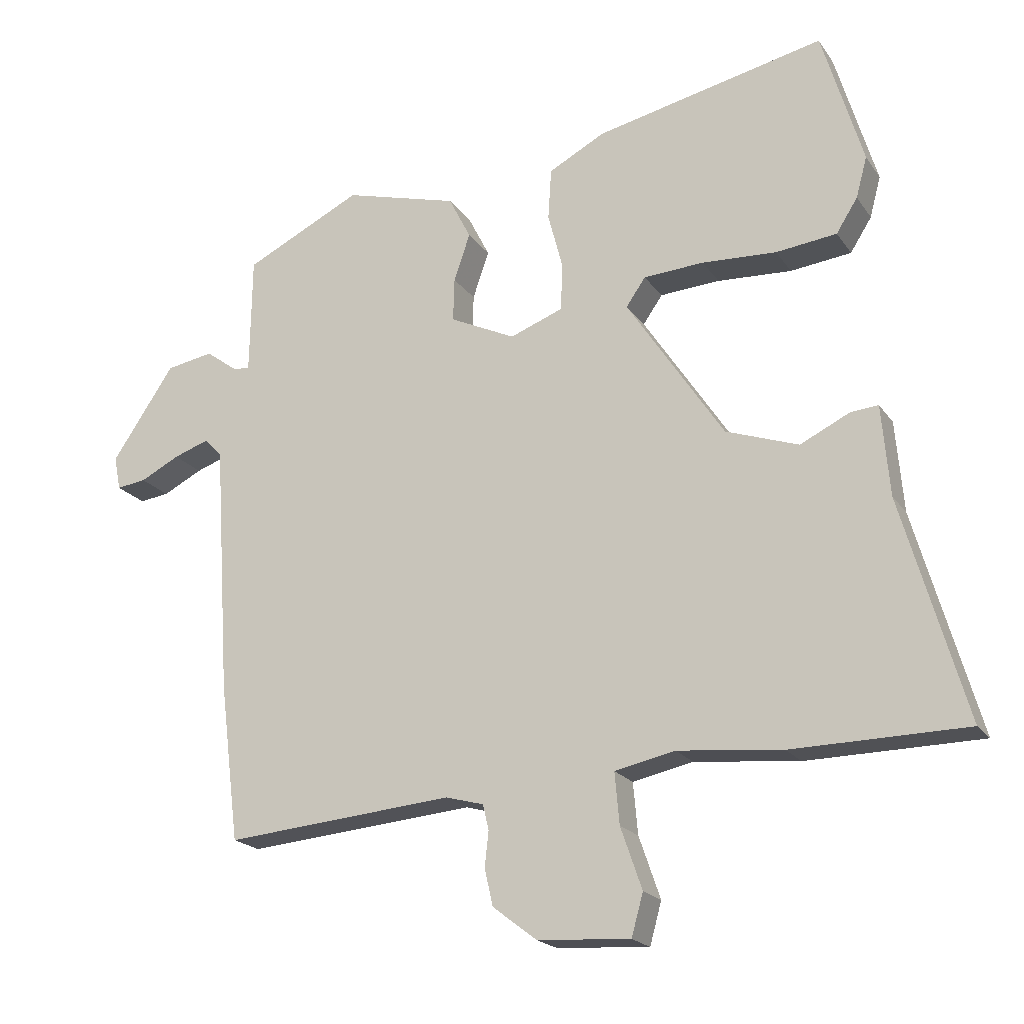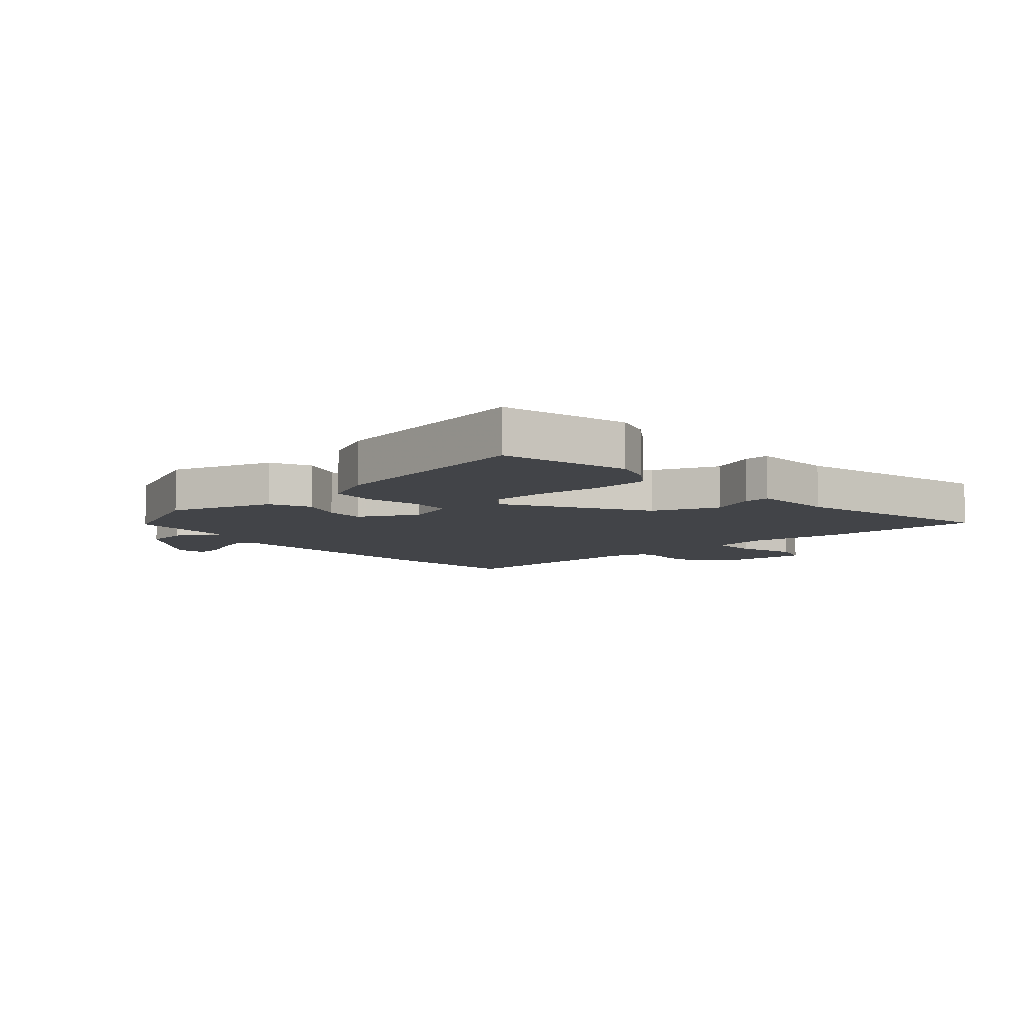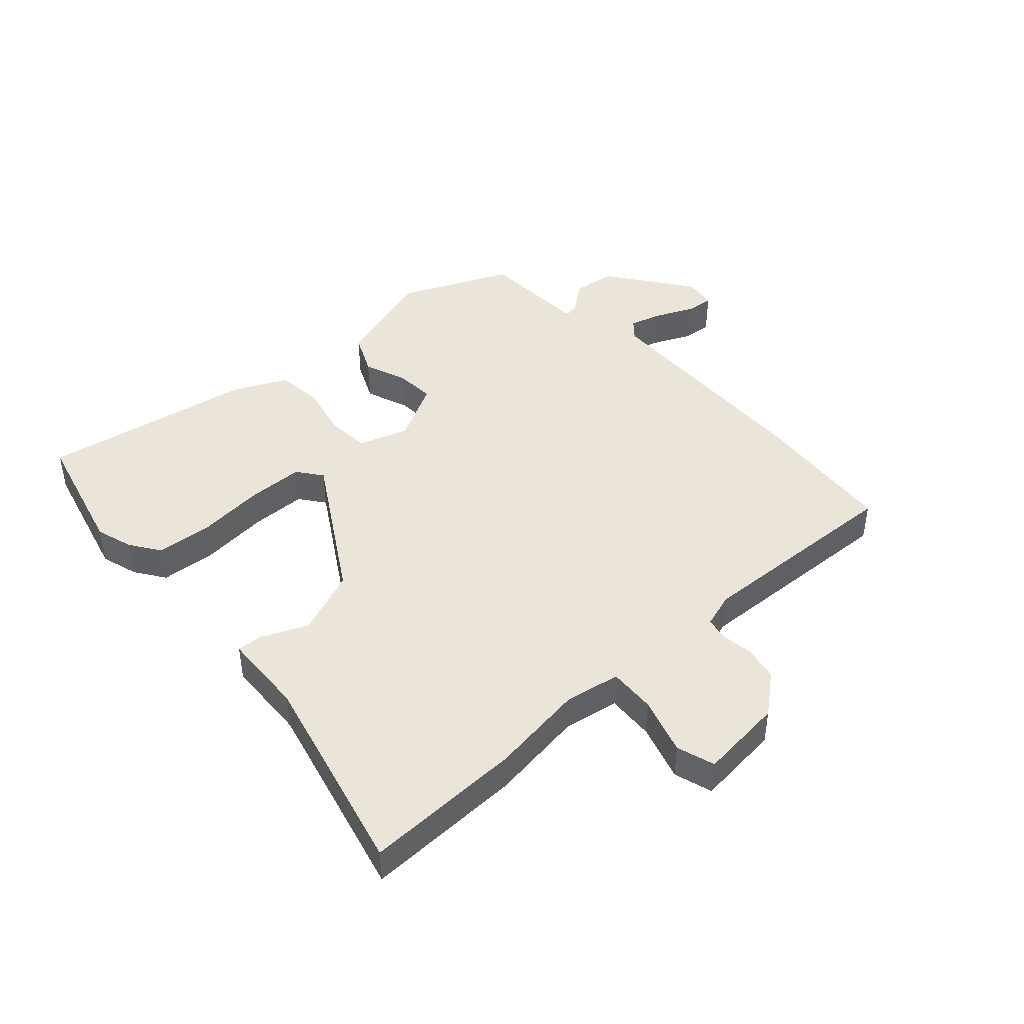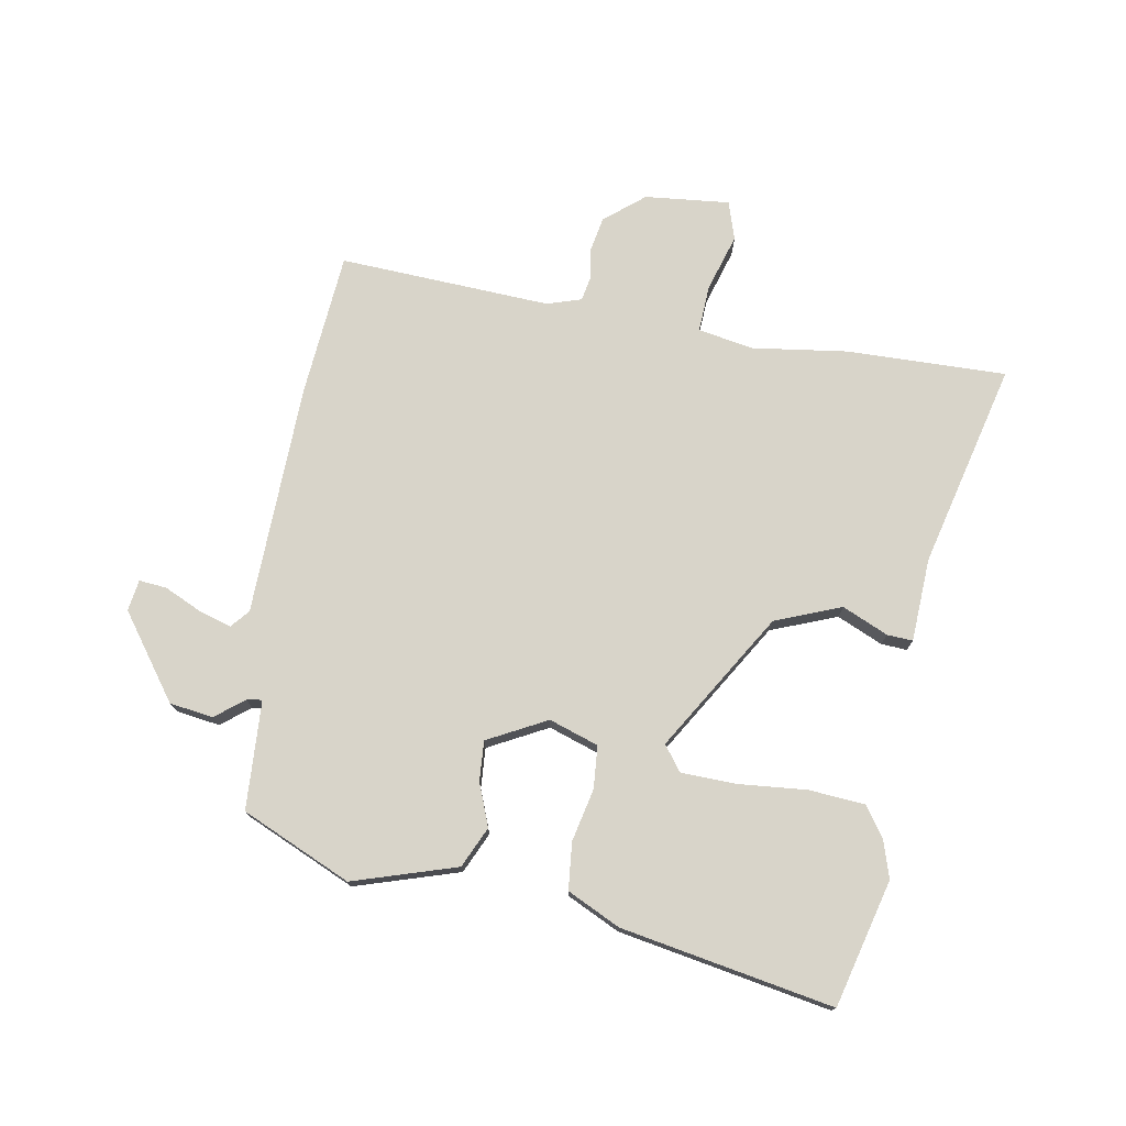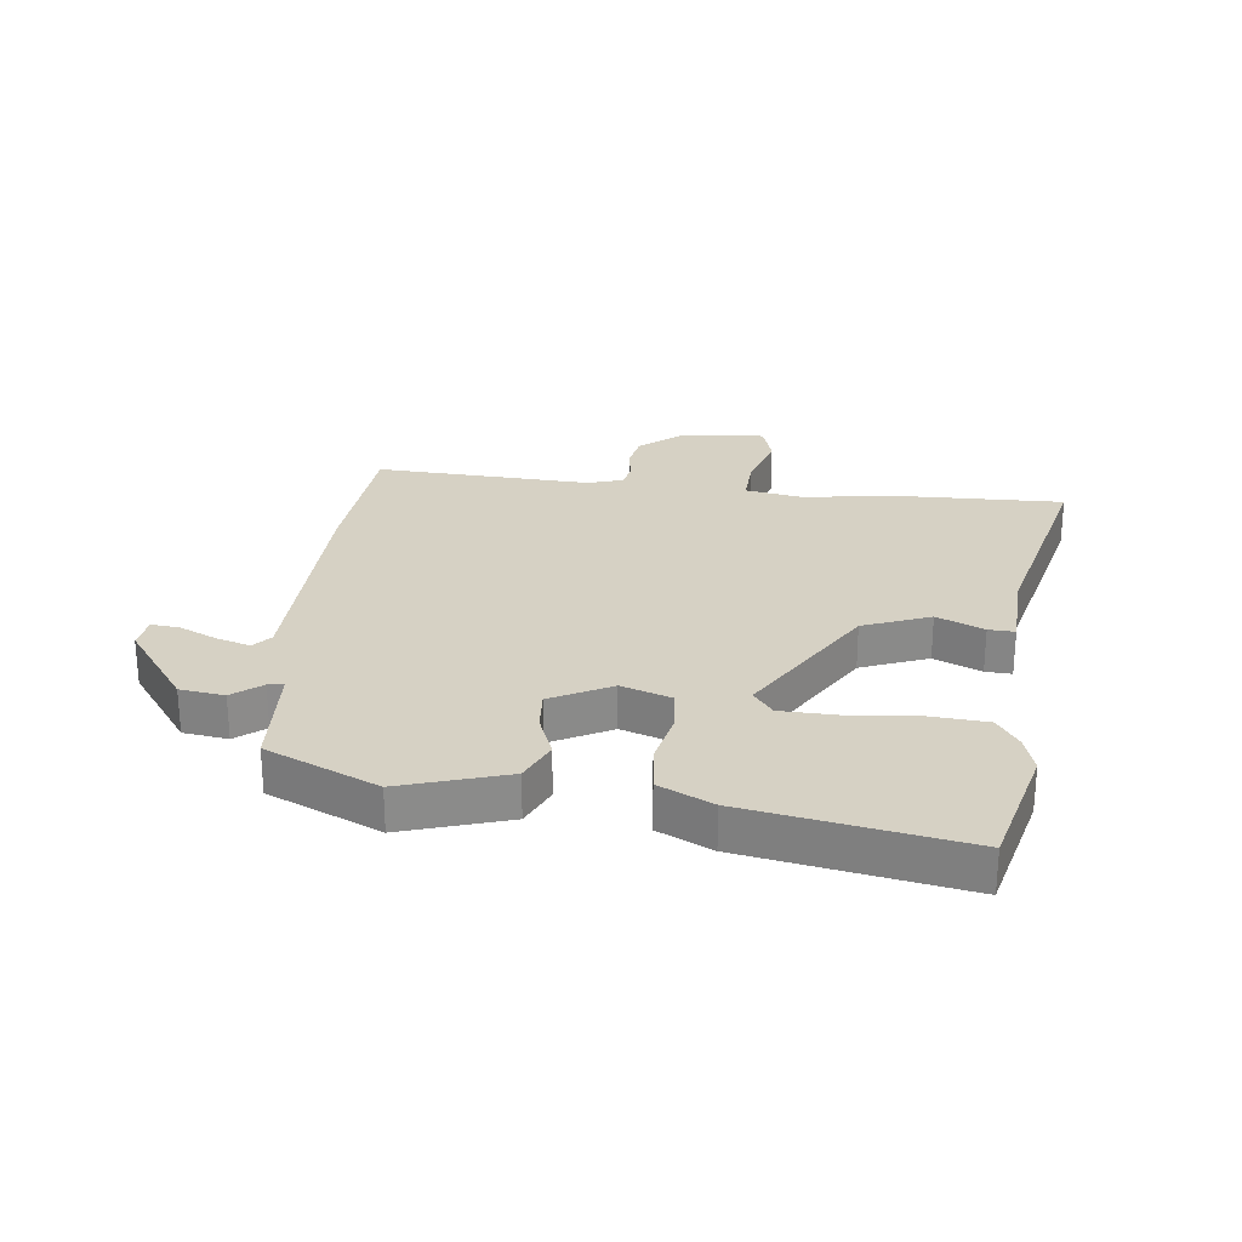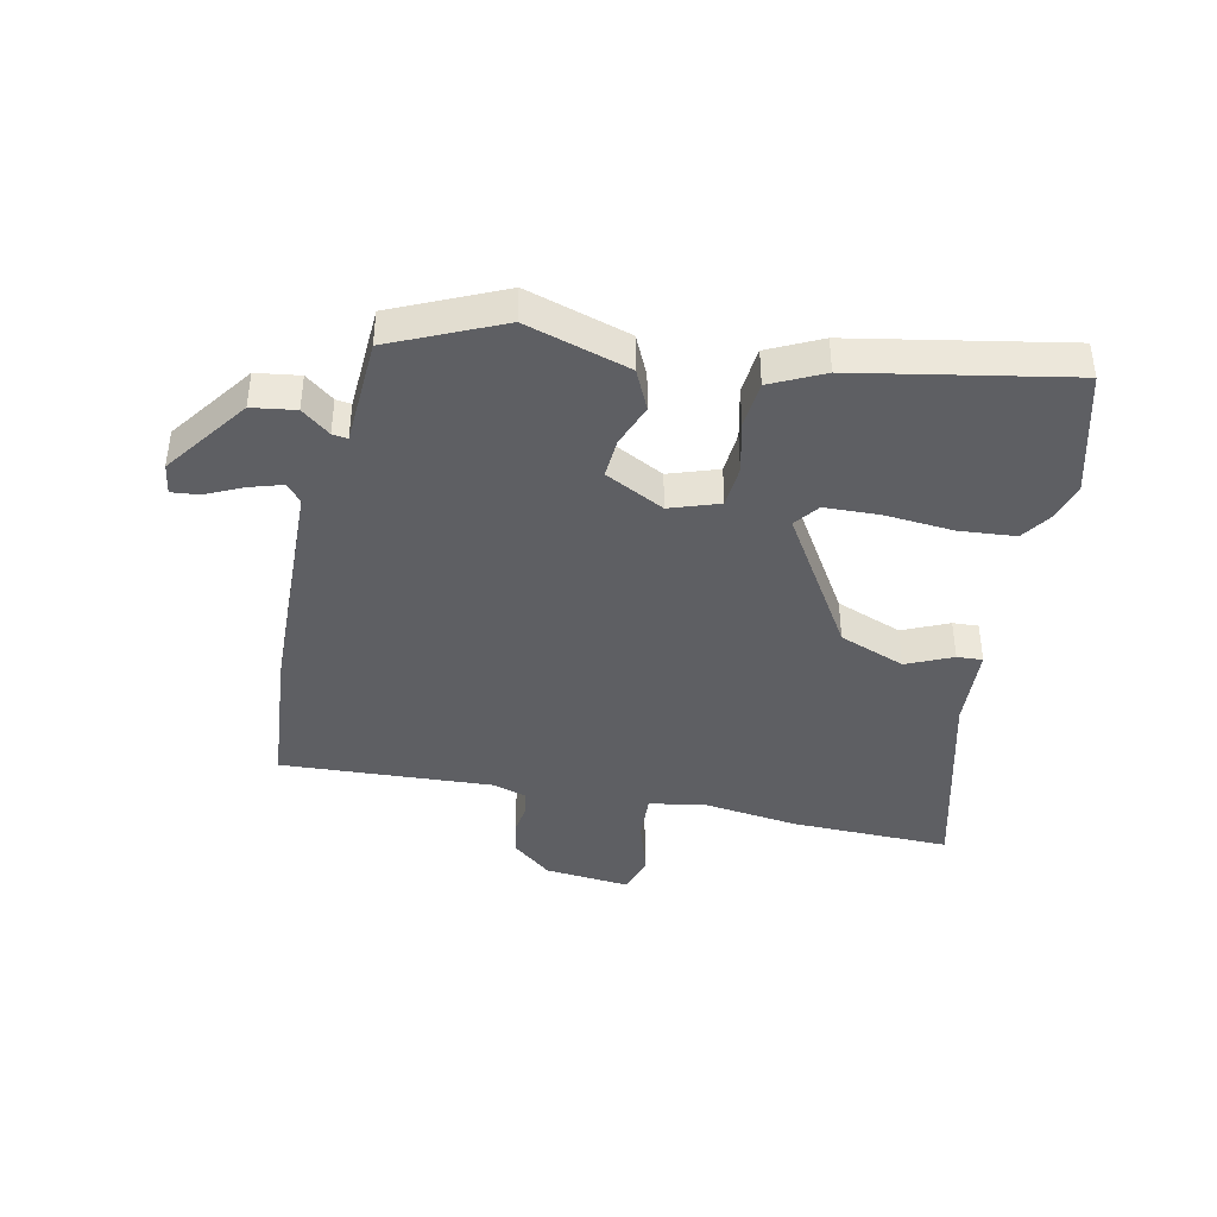
<metadata>
{"format":"obj","ext":"obj","renderer":"f3d","projection":"perspective","resolution":1024,"background":"white","views":[{"elev":-19.9,"azim":24.5,"up":"+Z"},{"elev":-7.8,"azim":39.2,"up":"+Y"},{"elev":44.5,"azim":135.6,"up":"+Y"},{"elev":75.4,"azim":7.8,"up":"+Y"},{"elev":26.6,"azim":4.3,"up":"+Y"},{"elev":-41.2,"azim":-13.9,"up":"+Y"}]}
</metadata>
<code>
v 0.474 0.07 0.588
v 0.537 0.07 0.377
v 0.52 0.07 0.314
v 0.487 0.07 0.262
v 0.393 0.07 0.251
v 0.278 0.07 0.257
v 0.185 0.07 0.251
v 0.155 0.07 0.208
v 0.305 0.07 -0.019
v 0.417 0.07 -0.058
v 0.493 0.07 -0.021
v 0.536 0.07 -0.017
v 0.548 0.07 -0.157
v 0.646 0.07 -0.498
v 0.378 0.07 -0.502
v 0.217 0.07 -0.486
v 0.124 0.07 -0.506
v 0.131 0.07 -0.585
v 0.164 0.07 -0.68
v 0.146 0.07 -0.745
v 0.003 0.07 -0.736
v -0.065 0.07 -0.684
v -0.078 0.07 -0.627
v -0.072 0.07 -0.573
v -0.081 0.07 -0.534
v -0.14 0.07 -0.518
v -0.494 0.07 -0.549
v -0.524 0.07 -0.307
v -0.549 0.07 0.082
v -0.576 0.07 0.111
v -0.631 0.07 0.092
v -0.692 0.07 0.061
v -0.738 0.07 0.055
v -0.748 0.07 0.107
v -0.651 0.07 0.251
v -0.578 0.07 0.264
v -0.529 0.07 0.228
v -0.503 0.07 0.225
v -0.501 0.07 0.335
v -0.5 0.07 0.408
v -0.319 0.07 0.497
v -0.143 0.07 0.449
v -0.109 0.07 0.382
v -0.134 0.07 0.309
v -0.136 0.07 0.242
v -0.035 0.07 0.194
v 0.047 0.07 0.225
v 0.05 0.07 0.297
v 0.027 0.07 0.385
v 0.032 0.07 0.464
v 0.119 0.07 0.51
v 0.474 0 0.588
v 0.537 0 0.377
v 0.52 0 0.314
v 0.487 0 0.262
v 0.393 0 0.251
v 0.278 0 0.257
v 0.185 0 0.251
v 0.155 0 0.208
v 0.305 0 -0.019
v 0.417 0 -0.058
v 0.493 0 -0.021
v 0.536 0 -0.017
v 0.548 0 -0.157
v 0.646 0 -0.498
v 0.378 0 -0.502
v 0.217 0 -0.486
v 0.124 0 -0.506
v 0.131 0 -0.585
v 0.164 0 -0.68
v 0.146 0 -0.745
v 0.003 0 -0.736
v -0.065 0 -0.684
v -0.078 0 -0.627
v -0.072 0 -0.573
v -0.081 0 -0.534
v -0.14 0 -0.518
v -0.494 0 -0.549
v -0.524 0 -0.307
v -0.549 0 0.082
v -0.576 0 0.111
v -0.631 0 0.092
v -0.692 0 0.061
v -0.738 0 0.055
v -0.748 0 0.107
v -0.651 0 0.251
v -0.578 0 0.264
v -0.529 0 0.228
v -0.503 0 0.225
v -0.501 0 0.335
v -0.5 0 0.408
v -0.319 0 0.497
v -0.143 0 0.449
v -0.109 0 0.382
v -0.134 0 0.309
v -0.136 0 0.242
v -0.035 0 0.194
v 0.047 0 0.225
v 0.05 0 0.297
v 0.027 0 0.385
v 0.032 0 0.464
v 0.119 0 0.51
f 4 5 6
f 3 4 6
f 2 3 6
f 1 2 6
f 51 1 6
f 50 51 6
f 49 50 6
f 48 49 6
f 42 43 44
f 41 42 44
f 40 41 44
f 39 40 44
f 38 39 44 45
f 35 36 37
f 34 35 37
f 33 34 37
f 32 33 37
f 31 32 37
f 30 31 37 38
f 38 45 46
f 30 38 46
f 29 30 46
f 28 29 46
f 27 28 46
f 26 27 46
f 22 23 24
f 21 22 24
f 20 21 24
f 19 20 24
f 18 19 24
f 17 18 24 25
f 26 46 47
f 25 26 47
f 17 25 47
f 16 17 47
f 10 11 12 13
f 14 15 16
f 13 14 16
f 10 13 16
f 9 10 16
f 48 6 7
f 48 7 8
f 16 47 48
f 9 16 48
f 8 9 48
f 57 56 55
f 57 55 54
f 57 54 53
f 57 53 52
f 57 52 102
f 57 102 101
f 57 101 100
f 57 100 99
f 95 94 93
f 95 93 92
f 95 92 91
f 95 91 90
f 96 95 90 89
f 88 87 86
f 88 86 85
f 88 85 84
f 88 84 83
f 88 83 82
f 89 88 82 81
f 97 96 89
f 97 89 81
f 97 81 80
f 97 80 79
f 97 79 78
f 97 78 77
f 75 74 73
f 75 73 72
f 75 72 71
f 75 71 70
f 75 70 69
f 76 75 69 68
f 98 97 77
f 98 77 76
f 98 76 68
f 98 68 67
f 64 63 62 61
f 67 66 65
f 67 65 64
f 67 64 61
f 67 61 60
f 58 57 99
f 59 58 99
f 99 98 67
f 99 67 60
f 99 60 59
f 1 52 53 2
f 2 53 54 3
f 3 54 55 4
f 4 55 56 5
f 5 56 57 6
f 6 57 58 7
f 7 58 59 8
f 8 59 60 9
f 9 60 61 10
f 10 61 62 11
f 11 62 63 12
f 12 63 64 13
f 13 64 65 14
f 14 65 66 15
f 15 66 67 16
f 16 67 68 17
f 17 68 69 18
f 18 69 70 19
f 19 70 71 20
f 20 71 72 21
f 21 72 73 22
f 22 73 74 23
f 23 74 75 24
f 24 75 76 25
f 25 76 77 26
f 26 77 78 27
f 27 78 79 28
f 28 79 80 29
f 29 80 81 30
f 30 81 82 31
f 31 82 83 32
f 32 83 84 33
f 33 84 85 34
f 34 85 86 35
f 35 86 87 36
f 36 87 88 37
f 37 88 89 38
f 38 89 90 39
f 39 90 91 40
f 40 91 92 41
f 41 92 93 42
f 42 93 94 43
f 43 94 95 44
f 44 95 96 45
f 45 96 97 46
f 46 97 98 47
f 47 98 99 48
f 48 99 100 49
f 49 100 101 50
f 50 101 102 51
f 51 102 52 1

</code>
